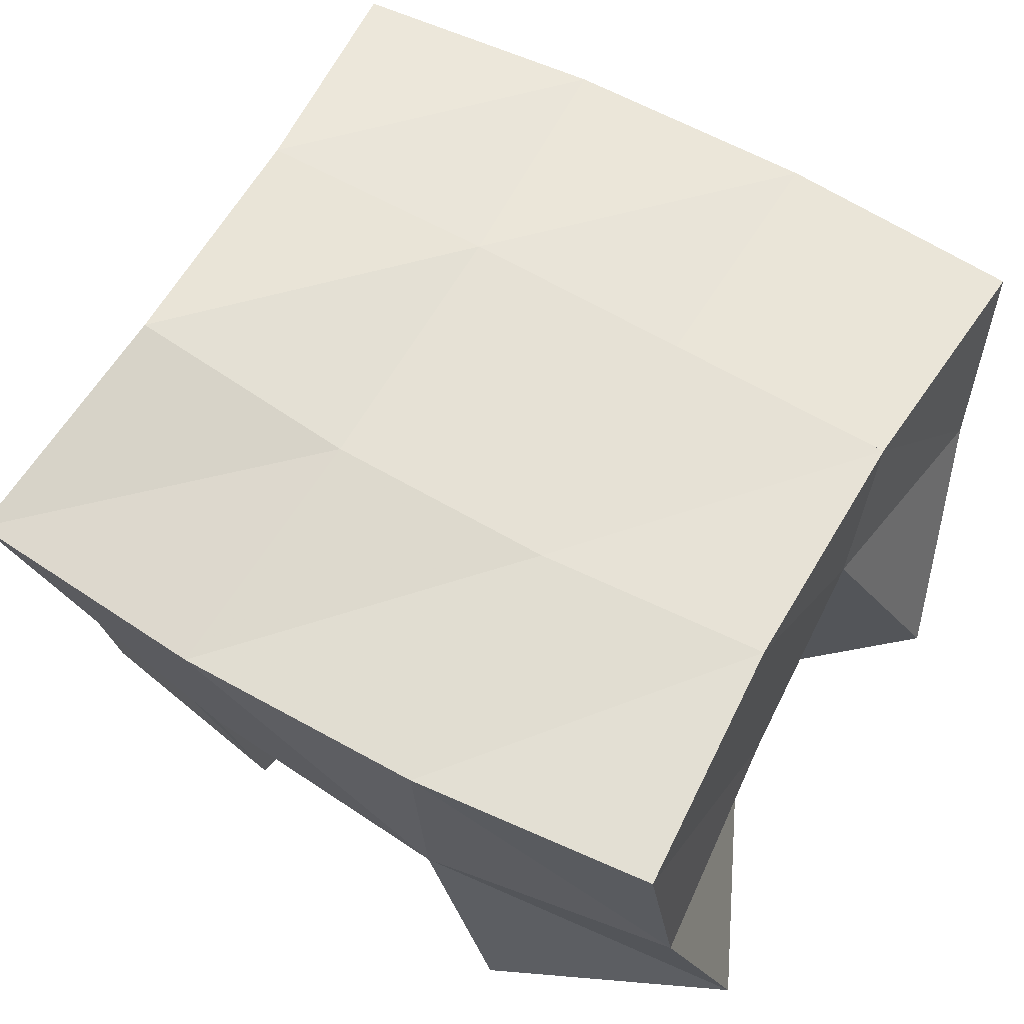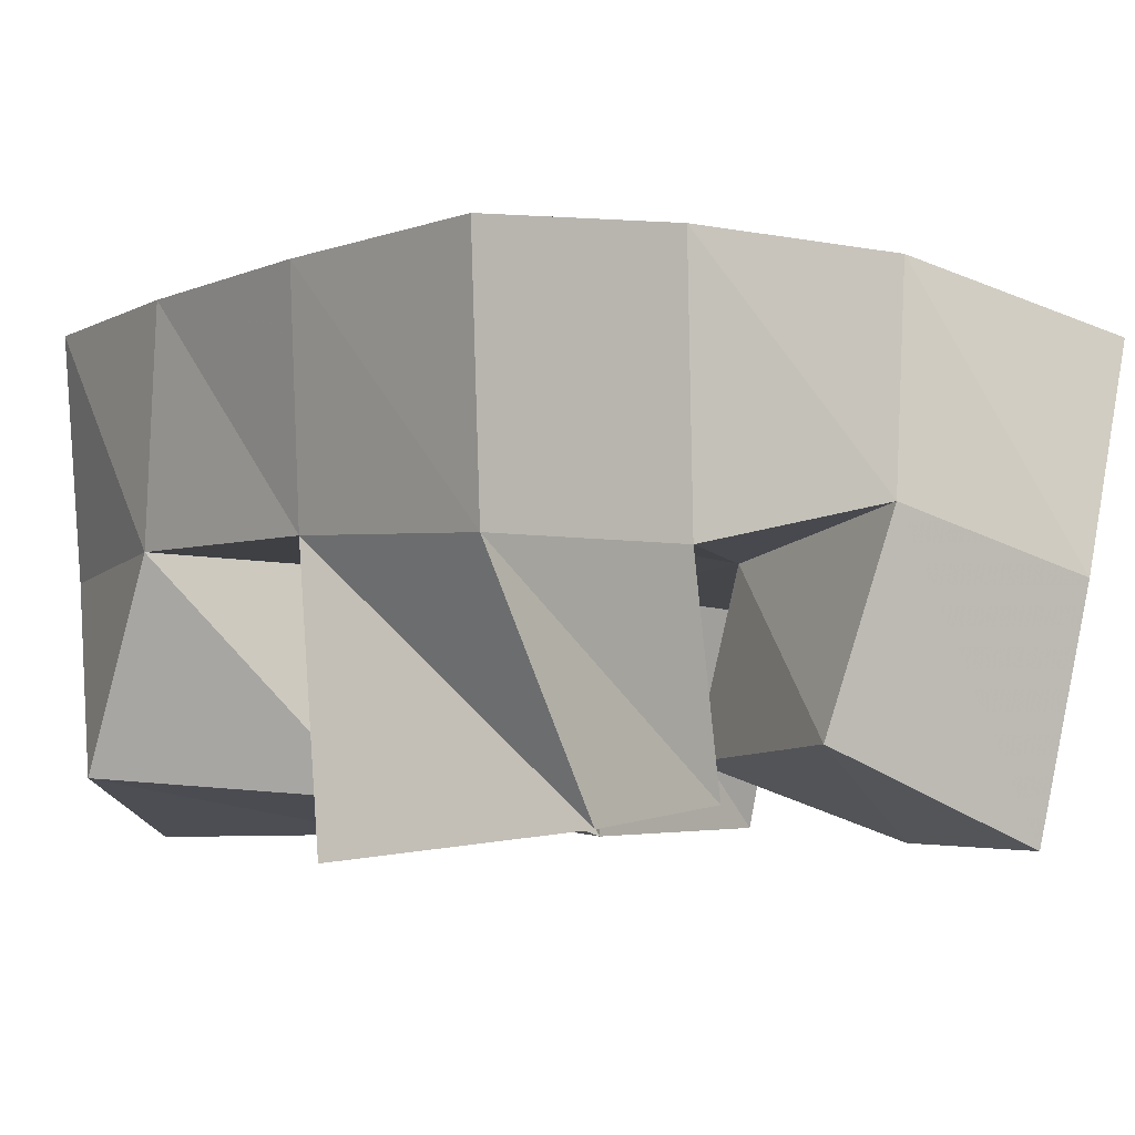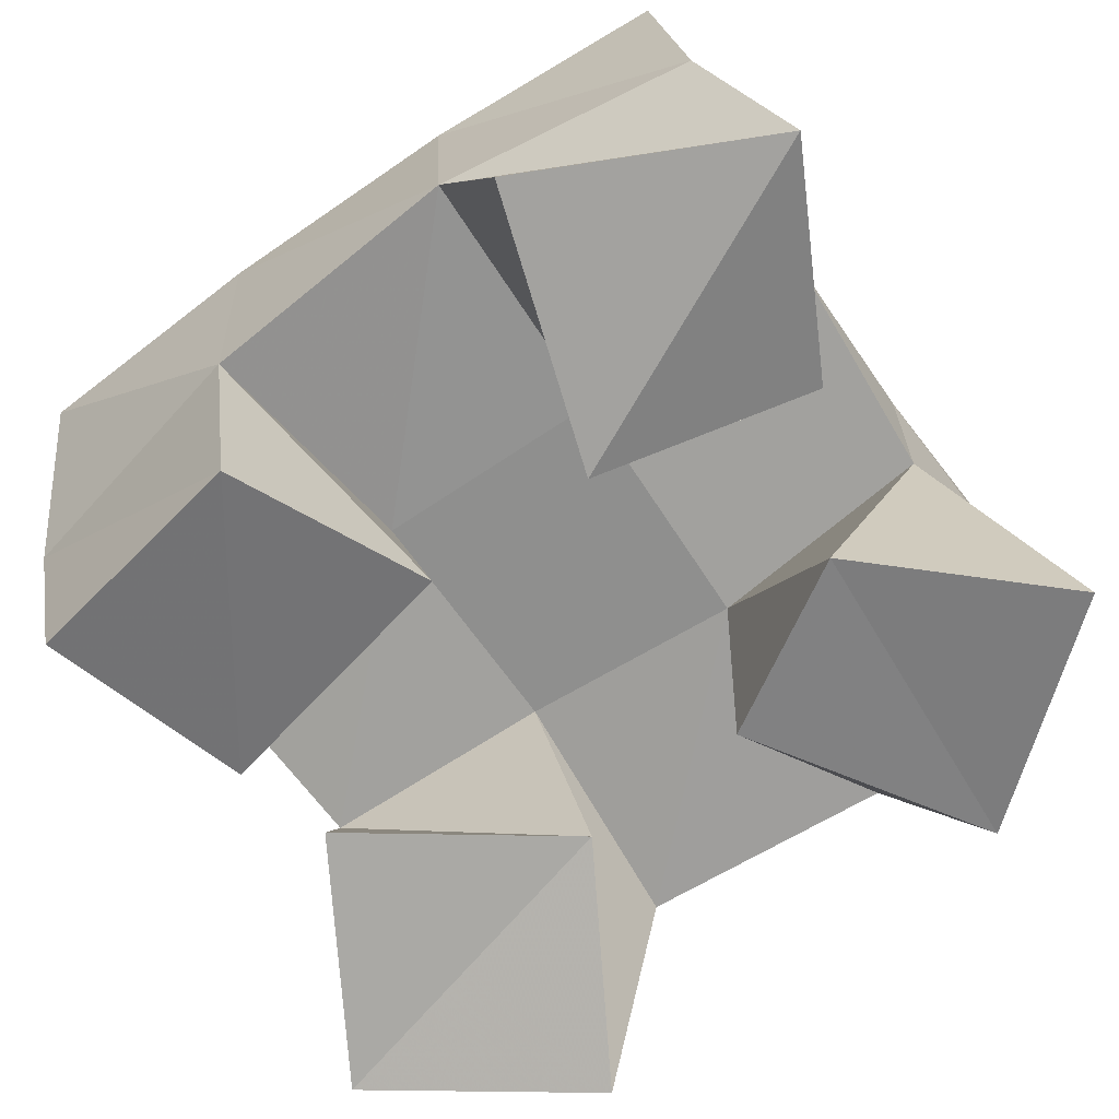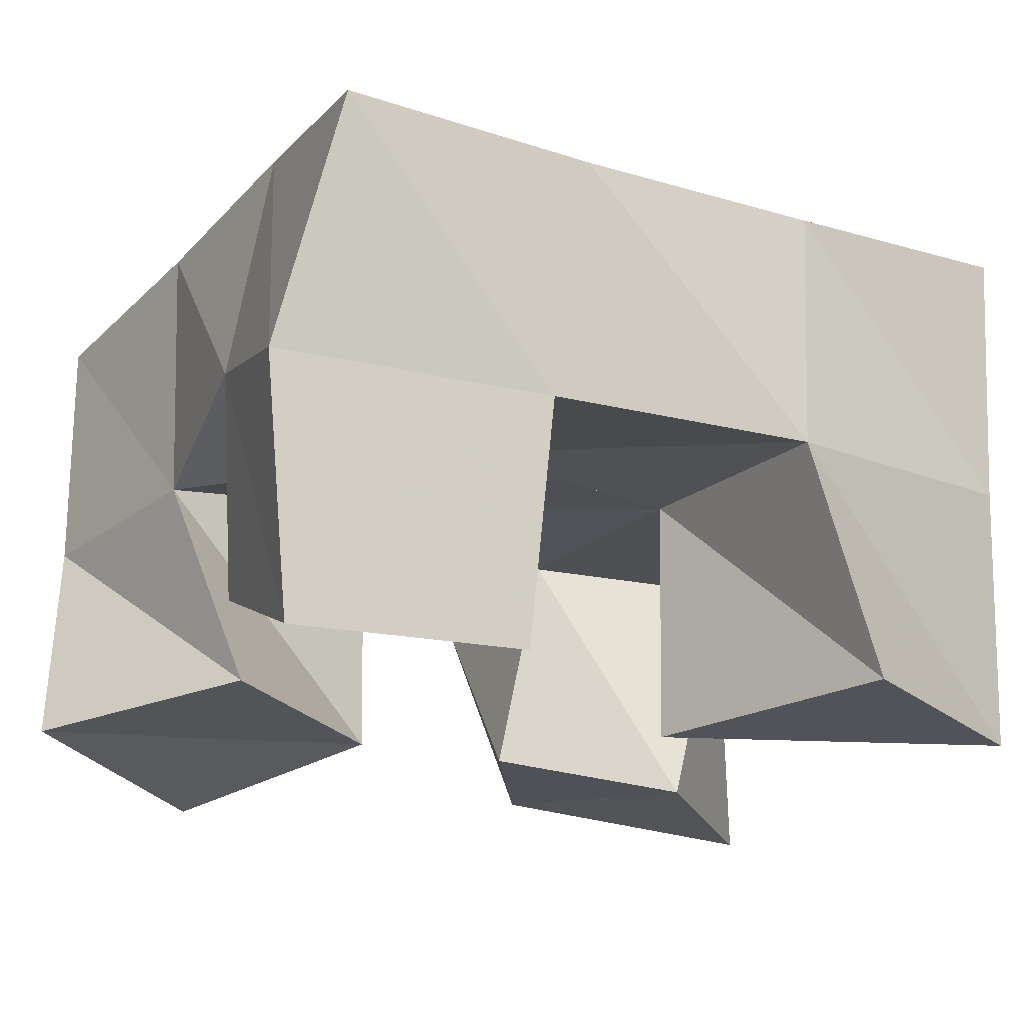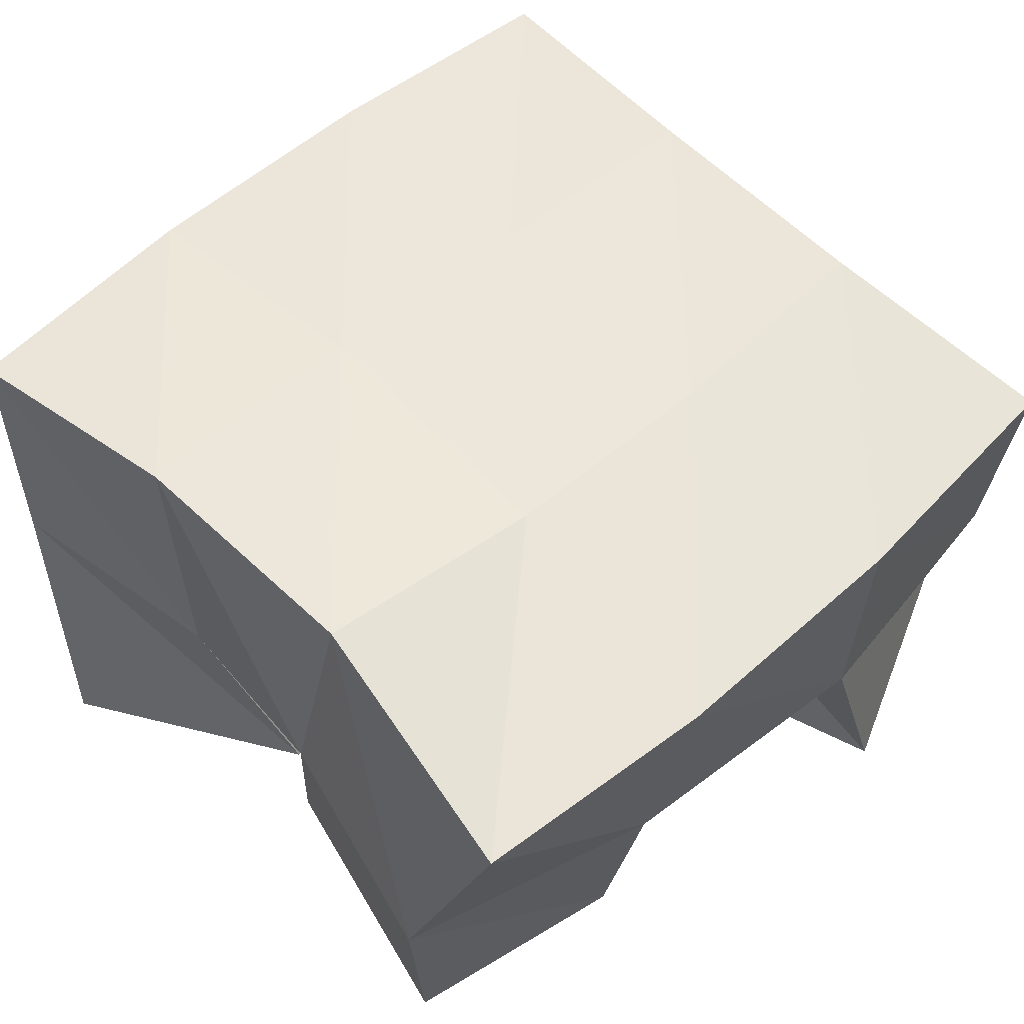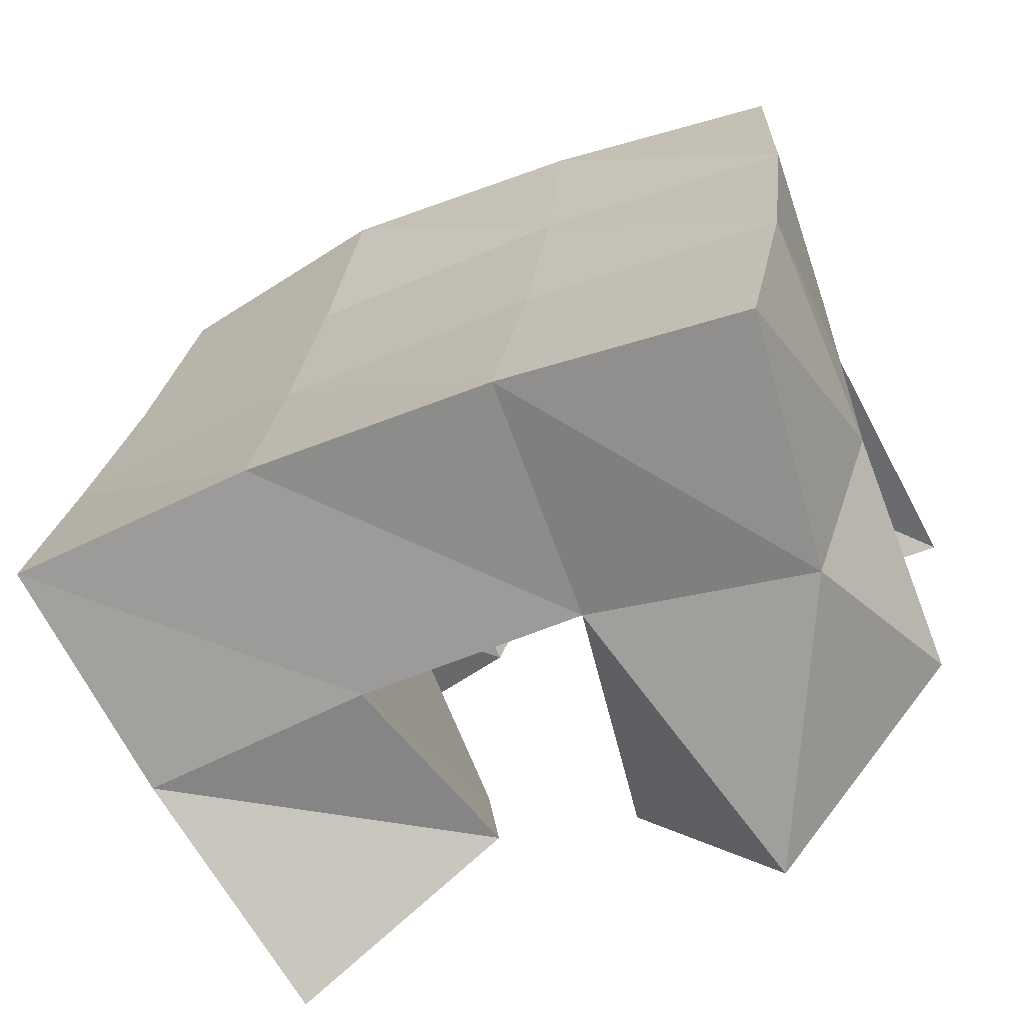
<metadata>
{"format":"obj","ext":"obj","renderer":"f3d","projection":"perspective","resolution":1024,"background":"white","views":[{"elev":60.8,"azim":112.9,"up":"+Y"},{"elev":-3.8,"azim":-41.9,"up":"+Y"},{"elev":-72.5,"azim":117.1,"up":"+Y"},{"elev":-21.7,"azim":53.7,"up":"+Y"},{"elev":54.0,"azim":39.4,"up":"+Y"},{"elev":-69.6,"azim":-158.9,"up":"+Z"}]}
</metadata>
<code>
v 1.638 0.1 0.08331
v 1.612 0.1531 0.08977
v 1.665 0.101 0.123
v 1.657 0.1556 0.1023
v 1.596 0.1133 0.1188
v 1.596 0.1562 0.1387
v 1.639 0.1091 0.1538
v 1.647 0.1544 0.1487
v 1.69 0.1163 0.1918
v 1.692 0.1552 0.2016
v 1.729 0.1 0.2124
v 1.739 0.1475 0.214
v 1.671 0.1199 0.2437
v 1.681 0.1634 0.2525
v 1.715 0.1001 0.2568
v 1.72 0.1507 0.2653
v 1.587 0.1 0.2064
v 1.594 0.1562 0.1913
v 1.633 0.1087 0.1873
v 1.643 0.1606 0.1947
v 1.607 0.1064 0.2526
v 1.592 0.1536 0.2429
v 1.657 0.1091 0.232
v 1.641 0.1542 0.2415
v 1.691 0.1127 0.111
v 1.703 0.1542 0.1052
v 1.737 0.1 0.09478
v 1.75 0.1497 0.1066
v 1.698 0.1006 0.1551
v 1.698 0.1519 0.1542
v 1.753 0.1009 0.1451
v 1.751 0.1479 0.1597
v 1.607 0.2042 0.09086
v 1.656 0.2054 0.1006
v 1.597 0.2046 0.1398
v 1.649 0.2055 0.1474
v 1.591 0.2047 0.1911
v 1.643 0.2072 0.1939
v 1.59 0.2049 0.2423
v 1.638 0.2097 0.2425
v 1.707 0.2039 0.1074
v 1.703 0.2024 0.1548
v 1.697 0.2042 0.2008
v 1.689 0.2099 0.2479
v 1.757 0.1994 0.1105
v 1.754 0.1959 0.1605
v 1.747 0.195 0.2113
v 1.738 0.1979 0.2609
f 1 2 4
f 3 1 4
f 2 6 8
f 4 2 8
f 6 5 7
f 8 6 7
f 5 1 3
f 7 5 3
f 8 7 3
f 4 8 3
f 2 1 5
f 6 2 5
f 9 10 12
f 11 9 12
f 10 14 16
f 12 10 16
f 14 13 15
f 16 14 15
f 13 9 11
f 15 13 11
f 16 15 11
f 12 16 11
f 10 9 13
f 14 10 13
f 17 18 20
f 19 17 20
f 18 22 24
f 20 18 24
f 22 21 23
f 24 22 23
f 21 17 19
f 23 21 19
f 24 23 19
f 20 24 19
f 18 17 21
f 22 18 21
f 25 26 28
f 27 25 28
f 26 30 32
f 28 26 32
f 30 29 31
f 32 30 31
f 29 25 27
f 31 29 27
f 32 31 27
f 28 32 27
f 26 25 29
f 30 26 29
f 2 33 34
f 4 2 34
f 33 35 36
f 34 33 36
f 35 6 8
f 36 35 8
f 6 2 4
f 8 6 4
f 36 8 4
f 34 36 4
f 33 2 6
f 35 33 6
f 6 35 36
f 8 6 36
f 35 37 38
f 36 35 38
f 37 18 20
f 38 37 20
f 18 6 8
f 20 18 8
f 38 20 8
f 36 38 8
f 35 6 18
f 37 35 18
f 18 37 38
f 20 18 38
f 37 39 40
f 38 37 40
f 39 22 24
f 40 39 24
f 22 18 20
f 24 22 20
f 40 24 20
f 38 40 20
f 37 18 22
f 39 37 22
f 4 34 41
f 26 4 41
f 34 36 42
f 41 34 42
f 36 8 30
f 42 36 30
f 8 4 26
f 30 8 26
f 42 30 26
f 41 42 26
f 34 4 8
f 36 34 8
f 8 36 42
f 30 8 42
f 36 38 43
f 42 36 43
f 38 20 10
f 43 38 10
f 20 8 30
f 10 20 30
f 43 10 30
f 42 43 30
f 36 8 20
f 38 36 20
f 20 38 43
f 10 20 43
f 38 40 44
f 43 38 44
f 40 24 14
f 44 40 14
f 24 20 10
f 14 24 10
f 44 14 10
f 43 44 10
f 38 20 24
f 40 38 24
f 26 41 45
f 28 26 45
f 41 42 46
f 45 41 46
f 42 30 32
f 46 42 32
f 30 26 28
f 32 30 28
f 46 32 28
f 45 46 28
f 41 26 30
f 42 41 30
f 30 42 46
f 32 30 46
f 42 43 47
f 46 42 47
f 43 10 12
f 47 43 12
f 10 30 32
f 12 10 32
f 47 12 32
f 46 47 32
f 42 30 10
f 43 42 10
f 10 43 47
f 12 10 47
f 43 44 48
f 47 43 48
f 44 14 16
f 48 44 16
f 14 10 12
f 16 14 12
f 48 16 12
f 47 48 12
f 43 10 14
f 44 43 14

</code>
